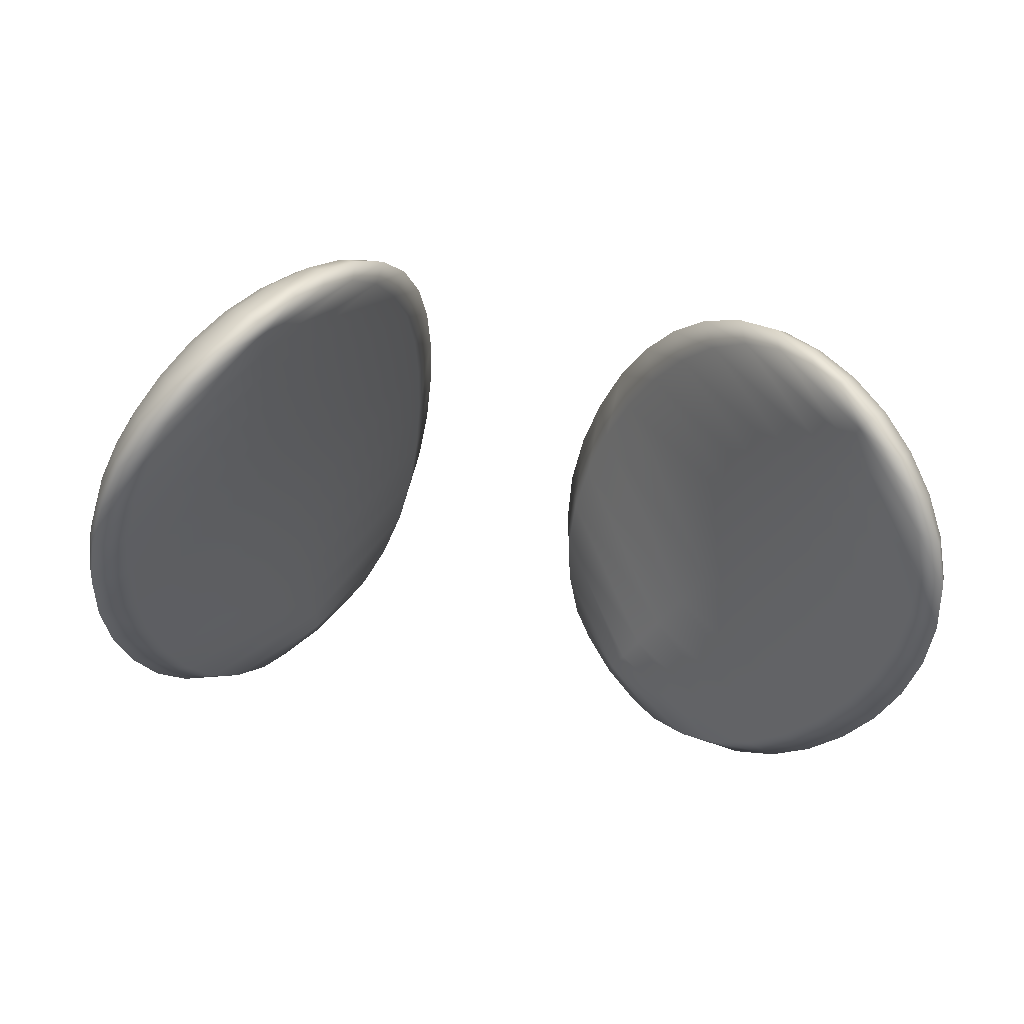
<metadata>
{"format":"obj","ext":"obj","renderer":"f3d","projection":"perspective","resolution":1024,"background":"white","views":[{"elev":-45.6,"azim":168.4,"up":"+Z"}]}
</metadata>
<code>
o ZBrush_defualt_group
v 0.4715 1.369 2.609
v 0.4299 1.422 2.637
v 0.3833 1.395 2.641
v 0.4201 1.298 2.602
v 0.5844 1.418 2.568
v 0.5106 1.471 2.618
v 0.5345 1.303 2.56
v 0.6636 1.362 2.502
v 0.7146 1.504 2.498
v 0.6288 1.554 2.568
v 0.6867 1.192 2.419
v 0.7444 1.315 2.424
v 0.6083 1.241 2.496
v 0.7098 1.064 2.317
v 0.7643 1.161 2.333
v 0.6298 1.094 2.404
v 0.787 1.057 2.227
v 0.6598 0.9926 2.29
v 0.7439 0.989 2.197
v 0.836 1.148 2.244
v 0.8592 1.073 2.142
v 0.8971 1.15 2.162
v 0.8223 1.281 2.336
v 0.8925 1.26 2.245
v 0.9505 1.389 2.231
v 0.8794 1.419 2.326
v 0.9495 1.247 2.158
v 1.008 1.363 2.138
v 0.7993 1.457 2.416
v 0.8472 1.611 2.396
v 0.7589 1.657 2.481
v 0.9296 1.569 2.302
v 0.8267 1.013 2.108
v 0.908 1.068 2.029
v 0.9274 1.117 2.071
v 0.7927 0.9724 2.068
v 0.8807 1.032 1.985
v 0.7205 0.974 2.077
v 0.7999 1.041 2.003
v 0.5079 1.076 2.285
v 0.5331 1.171 2.268
v 0.6404 0.9384 2.157
v 0.4909 1.007 2.299
v 0.7031 0.9446 2.161
v 0.8757 1.14 1.938
v 0.9638 1.125 1.913
v 0.9865 1.155 1.963
v 0.6136 0.9468 2.256
v 0.996 1.195 2.018
v 0.986 1.23 2.082
v 0.938 1.161 2.104
v 1.062 1.303 1.975
v 1.046 1.336 2.051
v 1.119 1.432 1.934
v 1.1 1.464 2.017
v 1.058 1.27 1.909
v 1.117 1.404 1.861
v 0.5758 1.022 2.381
v 0.5509 1.146 2.483
v 0.4948 1.077 2.463
v 0.4426 1.034 2.434
v 0.5259 0.9772 2.349
v 0.4107 1.018 2.403
v 0.4887 0.9659 2.316
v 0.3684 1.115 2.509
v 0.3561 1.083 2.453
v 0.422 1.153 2.533
v 0.3088 1.219 2.572
v 0.3095 1.183 2.505
v 0.3633 1.25 2.592
v 0.5771 0.9331 2.23
v 0.4788 1.215 2.549
v 0.325 1.366 2.638
v 0.3752 1.513 2.669
v 0.3107 1.501 2.67
v 0.4421 1.508 2.652
v 0.6679 1.702 2.554
v 0.5772 1.744 2.613
v 0.7013 1.855 2.524
v 0.6078 1.892 2.585
v 0.5179 1.922 2.628
v 0.4895 1.776 2.655
v 0.6366 2.034 2.539
v 0.5478 2.061 2.582
v 0.7295 2.004 2.477
v 0.8226 1.968 2.401
v 0.8411 2.114 2.345
v 0.7508 2.142 2.42
v 0.7949 1.814 2.448
v 0.8851 1.77 2.361
v 0.912 1.928 2.315
v 0.9278 2.077 2.261
v 1.006 2.03 2.173
v 0.9936 1.881 2.223
v 0.9684 1.725 2.267
v 0.6618 2.164 2.481
v 0.6803 2.276 2.42
v 0.6069 2.289 2.459
v 0.5781 2.186 2.523
v 0.7629 2.266 2.358
v 0.8491 2.246 2.283
v 0.7612 2.37 2.299
v 0.8449 2.358 2.222
v 0.9329 2.213 2.201
v 0.9272 2.328 2.14
v 0.4076 1.795 2.676
v 0.4348 1.944 2.649
v 0.3864 1.648 2.682
v 0.3339 1.804 2.678
v 0.3159 1.649 2.684
v 0.2518 1.487 2.655
v 0.2538 1.643 2.669
v 0.27 1.805 2.661
v 0.4634 1.634 2.661
v 0.5446 1.6 2.623
v 0.3608 1.959 2.65
v 0.4668 2.086 2.602
v 0.3952 2.105 2.601
v 0.5032 2.213 2.54
v 0.4373 2.237 2.536
v 0.3334 2.116 2.581
v 0.297 1.965 2.632
v 0.5446 2.317 2.47
v 0.6283 2.353 2.409
v 0.5954 2.393 2.398
v 0.4886 2.349 2.459
v 0.5513 2.434 2.376
v 0.6627 2.436 2.325
v 0.6266 2.488 2.29
v 0.7106 2.512 2.201
v 0.7423 2.452 2.247
v 0.672 2.547 2.158
v 0.5851 2.519 2.254
v 0.5055 2.461 2.347
v 0.5907 2.51 2.18
v 0.5212 2.445 2.265
v 0.7904 2.407 1.959
v 0.6652 2.544 2.093
v 0.8015 2.475 1.938
v 0.7752 2.314 1.988
v 0.7558 2.195 2.024
v 0.4592 2.348 2.346
v 1.065 2.04 1.716
v 1.042 2.18 1.724
v 1.002 2.301 1.753
v 0.9501 2.4 1.798
v 1.007 2.376 1.81
v 1.07 2.273 1.751
v 0.9329 2.457 1.884
v 0.9009 2.466 1.852
v 0.8155 2.517 1.932
v 0.7617 2.544 2.062
v 0.7982 2.508 2.111
v 0.7342 2.551 2.025
v 0.4369 2.371 2.435
v 0.3798 2.254 2.514
v 0.4057 2.226 2.419
v 0.3609 2.084 2.482
v 0.8271 2.446 2.164
v 0.9105 2.417 2.08
v 0.8842 2.479 2.023
v 0.9636 2.424 1.939
v 0.9865 2.365 1.999
v 1.033 2.347 1.866
v 1.052 2.295 1.926
v 1.002 2.278 2.059
v 1.064 2.216 1.984
v 1.092 2.251 1.807
v 1.103 2.211 1.867
v 1.136 2.136 1.769
v 1.119 2.149 1.712
v 1.142 2.114 1.83
v 0.85 2.514 1.97
v 0.6838 2.366 2.365
v 1.111 2.148 1.921
v 1.139 2.093 1.879
v 1.072 2.108 2.037
v 1.121 2.051 1.962
v 1.008 2.165 2.118
v 1.073 1.978 2.085
v 1.064 1.833 2.129
v 1.121 1.788 2.036
v 1.041 1.682 2.17
v 1.099 1.641 2.073
v 1.139 1.605 1.981
v 1.16 1.75 1.946
v 1.06 1.497 2.109
v 1.002 1.532 2.205
v 1.179 1.723 1.861
v 1.159 1.575 1.896
v 1.182 1.859 1.763
v 1.181 1.867 1.836
v 1.179 1.706 1.786
v 1.166 1.855 1.7
v 1.151 2.008 1.696
v 1.167 2.004 1.755
v 1.073 1.886 1.726
v 1.065 1.726 1.75
v 1.163 1.695 1.722
v 1.168 2 1.823
v 1.158 1.552 1.82
v 1.14 1.536 1.756
v 1.098 1.384 1.8
v 1.163 1.889 1.915
v 1.153 2.01 1.892
v 1.126 1.928 1.998
v -0.4715 1.369 2.609
v -0.4201 1.298 2.602
v -0.3833 1.395 2.641
v -0.4299 1.422 2.637
v -0.5345 1.303 2.56
v -0.4788 1.215 2.549
v -0.3633 1.25 2.592
v -0.325 1.366 2.638
v -0.3107 1.501 2.67
v -0.3752 1.513 2.669
v -0.3088 1.219 2.572
v -0.269 1.344 2.622
v -0.422 1.153 2.533
v -0.5509 1.146 2.483
v -0.4948 1.077 2.463
v -0.6298 1.094 2.404
v -0.5758 1.022 2.381
v -0.6083 1.241 2.496
v -0.6867 1.192 2.419
v -0.6636 1.362 2.502
v -0.7444 1.315 2.424
v -0.7643 1.161 2.333
v -0.7098 1.064 2.317
v -0.8224 1.281 2.336
v -0.5844 1.418 2.568
v -0.6288 1.554 2.568
v -0.7146 1.504 2.498
v -0.7993 1.457 2.416
v -0.6598 0.9926 2.29
v -0.7439 0.989 2.197
v -0.7871 1.057 2.227
v -0.8592 1.073 2.142
v -0.8267 1.013 2.108
v -0.6136 0.9468 2.256
v -0.7031 0.9446 2.161
v -0.7927 0.9724 2.068
v -0.5259 0.9772 2.349
v -0.4426 1.034 2.434
v -0.4887 0.9659 2.316
v -0.4107 1.018 2.403
v -0.5771 0.9331 2.23
v -0.3684 1.115 2.509
v -0.3095 1.183 2.505
v -0.2804 1.306 2.545
v -0.2518 1.487 2.655
v -0.2707 1.448 2.569
v -0.3562 1.083 2.453
v -0.5079 1.076 2.285
v -0.5331 1.171 2.268
v -0.4909 1.007 2.299
v -0.3159 1.649 2.684
v -0.3864 1.648 2.682
v -0.2538 1.643 2.669
v -0.27 1.805 2.661
v -0.3339 1.804 2.678
v -0.2773 1.604 2.576
v -0.2962 1.766 2.563
v -0.3245 1.929 2.532
v -0.297 1.965 2.632
v -0.3609 2.084 2.482
v -0.6752 1.746 2.152
v -0.7058 1.905 2.109
v -0.3798 2.254 2.514
v -0.3334 2.116 2.581
v -0.4057 2.226 2.419
v -0.4592 2.348 2.346
v -0.4369 2.371 2.435
v -0.4373 2.237 2.536
v -0.3952 2.105 2.601
v -0.4886 2.349 2.459
v -0.7326 2.057 2.066
v -1.065 1.726 1.75
v -1.073 1.886 1.726
v -1.041 1.564 1.786
v -0.3609 1.959 2.65
v -0.6406 1.586 2.19
v -0.6032 1.433 2.222
v -0.9437 1.264 1.881
v -0.9998 1.408 1.831
v -0.566 1.292 2.248
v -0.4076 1.795 2.676
v -0.4421 1.508 2.652
v -0.4634 1.634 2.661
v -0.5106 1.471 2.618
v -0.5446 1.6 2.623
v -0.4895 1.776 2.655
v -0.5772 1.744 2.613
v -0.6679 1.702 2.554
v -0.6078 1.892 2.585
v -0.7013 1.855 2.524
v -0.7589 1.657 2.481
v -0.7949 1.814 2.448
v -0.938 1.161 2.104
v -0.986 1.23 2.082
v -0.996 1.195 2.018
v -0.9274 1.117 2.071
v -1.046 1.336 2.051
v -1.062 1.303 1.975
v -1.1 1.464 2.017
v -1.119 1.432 1.934
v -1.058 1.27 1.909
v -0.9865 1.155 1.963
v -0.908 1.068 2.029
v -0.8971 1.15 2.162
v -0.9495 1.247 2.158
v -0.8361 1.148 2.244
v -0.8925 1.26 2.245
v -0.9505 1.389 2.231
v -1.008 1.363 2.138
v -0.8794 1.419 2.326
v -0.9296 1.569 2.302
v -1.002 1.532 2.205
v -1.06 1.497 2.109
v -0.8852 1.77 2.361
v -0.9684 1.725 2.267
v -0.8472 1.611 2.396
v -1.041 1.682 2.17
v -0.8807 1.032 1.985
v -0.7205 0.974 2.077
v -0.7999 1.041 2.003
v -0.8757 1.14 1.938
v -0.9638 1.125 1.913
v -1.038 1.244 1.852
v -0.6404 0.9384 2.157
v -1.117 1.404 1.861
v -1.098 1.384 1.8
v -1.158 1.552 1.82
v -1.14 1.536 1.756
v -1.159 1.575 1.896
v -1.139 1.605 1.981
v -1.16 1.75 1.946
v -1.099 1.641 2.073
v -1.121 1.788 2.036
v -1.179 1.723 1.861
v -1.179 1.706 1.786
v -1.163 1.695 1.722
v -1.166 1.855 1.7
v -1.151 2.008 1.696
v -1.065 2.04 1.716
v -1.119 2.149 1.712
v -1.042 2.18 1.724
v -1.167 2.004 1.755
v -1.136 2.136 1.769
v -1.182 1.859 1.763
v -1.181 1.867 1.836
v -1.168 2 1.823
v -1.142 2.114 1.83
v -1.104 2.211 1.867
v -1.092 2.251 1.807
v -1.111 2.148 1.921
v -1.139 2.093 1.879
v -1.153 2.01 1.892
v -1.163 1.889 1.915
v -1.126 1.928 1.998
v -1.121 2.051 1.962
v -1.064 1.833 2.129
v -0.9936 1.881 2.223
v -1.006 2.03 2.173
v -0.912 1.928 2.315
v -0.9278 2.077 2.261
v -1.073 1.978 2.085
v -1.072 2.108 2.037
v -1.064 2.216 1.984
v -1.008 2.165 2.118
v -1.002 2.278 2.059
v -0.9329 2.213 2.201
v -0.8492 2.246 2.283
v -0.8411 2.114 2.345
v -0.7629 2.266 2.358
v -0.7508 2.142 2.42
v -0.845 2.358 2.222
v -0.9272 2.328 2.14
v -0.7612 2.37 2.299
v -0.8226 1.968 2.401
v -0.6283 2.353 2.409
v -0.6069 2.289 2.459
v -0.5446 2.317 2.47
v -0.5954 2.393 2.398
v -0.5781 2.186 2.523
v -0.5032 2.213 2.54
v -0.5478 2.061 2.582
v -0.4668 2.086 2.602
v -0.5513 2.434 2.376
v -0.6627 2.436 2.325
v -0.6266 2.488 2.29
v -0.7423 2.452 2.247
v -0.6838 2.366 2.365
v -0.7106 2.512 2.201
v -0.7983 2.508 2.111
v -0.8271 2.446 2.164
v -0.672 2.547 2.158
v -0.5851 2.519 2.254
v -0.5907 2.51 2.18
v -0.6652 2.544 2.093
v -0.7617 2.544 2.062
v -0.7342 2.551 2.025
v -0.5056 2.461 2.347
v -0.5212 2.445 2.265
v -0.9105 2.417 2.08
v -0.9865 2.365 1.999
v -0.9636 2.424 1.939
v -0.8842 2.479 2.023
v -1.052 2.295 1.926
v -1.033 2.347 1.866
v -0.6803 2.276 2.42
v -0.6618 2.164 2.481
v -0.6366 2.034 2.539
v -0.7295 2.004 2.477
v -0.5179 1.922 2.628
v -0.4349 1.944 2.649
v -0.8015 2.475 1.938
v -0.9501 2.4 1.798
v -0.9009 2.466 1.852
v -0.8156 2.517 1.932
v -0.7904 2.407 1.959
v -1.002 2.301 1.753
v -0.7753 2.314 1.988
v -0.7558 2.195 2.024
v -1.007 2.376 1.81
v -1.07 2.273 1.751
v -0.9329 2.457 1.884
v -0.8501 2.514 1.97
v 0.269 1.344 2.622
v 0.2707 1.448 2.569
v 0.2804 1.306 2.545
v 0.566 1.292 2.248
v 0.9437 1.264 1.881
v 0.6032 1.433 2.222
v 1.038 1.244 1.852
v 0.9998 1.408 1.831
v 1.041 1.564 1.786
v 0.6752 1.746 2.152
v 0.7058 1.905 2.109
v 0.2962 1.766 2.563
v 0.3245 1.929 2.532
v 0.6406 1.586 2.19
v 0.2773 1.604 2.576
v 0.7326 2.057 2.066
f 1 2 4
f 1 7 6
f 5 8 10
f 11 12 8
f 14 15 16
f 17 14 18
f 20 17 22
f 20 15 14
f 15 23 11
f 20 24 15
f 24 25 23
f 24 27 28
f 22 27 20
f 29 12 26
f 9 29 31
f 32 30 26
f 9 8 12
f 21 33 35
f 33 36 34
f 38 39 37
f 39 38 40
f 38 42 43
f 42 38 36
f 39 45 46
f 37 46 47
f 36 33 44
f 17 19 21
f 44 19 48
f 49 50 35
f 50 49 53
f 27 50 53
f 51 50 22
f 52 54 55
f 52 56 54
f 52 49 47
f 35 34 49
f 21 35 51
f 14 16 18
f 58 16 59
f 61 62 60
f 63 64 61
f 63 61 65
f 60 67 61
f 66 65 68
f 70 68 65
f 66 43 63
f 71 48 64
f 43 42 71
f 58 62 48
f 72 67 60
f 4 70 67
f 1 4 72
f 8 5 13
f 72 59 7
f 3 73 70
f 73 3 74
f 76 74 3
f 11 13 16
f 9 31 77
f 78 77 80
f 78 80 81
f 83 84 81
f 85 83 80
f 85 86 87
f 89 90 86
f 85 79 86
f 30 90 89
f 77 31 79
f 91 92 86
f 93 92 94
f 95 94 91
f 83 85 88
f 97 98 99
f 100 97 96
f 96 99 84
f 100 88 101
f 102 100 103
f 101 104 105
f 87 92 104
f 106 82 107
f 108 106 110
f 108 110 75
f 111 75 110
f 112 110 109
f 114 82 106
f 114 108 76
f 114 115 82
f 76 6 114
f 106 107 109
f 117 118 107
f 119 120 117
f 119 117 99
f 107 81 84
f 121 122 116
f 113 109 116
f 78 115 10
f 6 5 115
f 2 1 76
f 123 98 125
f 98 123 119
f 119 123 126
f 125 127 123
f 128 129 125
f 130 129 128
f 129 130 132
f 129 133 127
f 133 135 134
f 137 135 139
f 137 140 136
f 141 142 140
f 143 141 140
f 145 144 137
f 146 145 139
f 145 146 148
f 149 147 150
f 139 151 150
f 132 138 133
f 152 132 130
f 152 154 132
f 138 154 139
f 127 134 126
f 155 156 120
f 156 121 118
f 121 156 157
f 155 142 156
f 142 155 136
f 159 153 131
f 159 160 161
f 162 161 163
f 162 164 149
f 162 163 165
f 165 163 167
f 160 105 166
f 168 148 147
f 169 168 164
f 170 171 148
f 172 170 168
f 161 162 149
f 173 152 153
f 150 151 149
f 151 154 152
f 159 103 160
f 102 103 159
f 102 131 174
f 128 125 124
f 174 97 102
f 124 98 174
f 175 176 169
f 177 178 167
f 177 179 180
f 166 105 179
f 179 177 166
f 93 179 104
f 93 94 181
f 182 181 184
f 182 184 185
f 187 55 184
f 188 187 184
f 188 32 26
f 188 183 32
f 94 95 183
f 187 188 25
f 28 53 55
f 189 186 190
f 191 192 193
f 191 194 195
f 195 194 143
f 198 197 199
f 194 191 193
f 192 191 196
f 196 170 200
f 170 196 171
f 189 190 201
f 190 54 57
f 201 202 193
f 202 201 203
f 190 185 54
f 204 186 189
f 204 192 205
f 205 200 172
f 205 178 204
f 176 175 205
f 204 206 186
f 182 206 180
f 178 177 206
f 175 169 165
f 207 208 210
f 208 207 212
f 209 208 213
f 209 214 216
f 214 213 217
f 208 212 219
f 212 220 221
f 222 223 220
f 224 225 222
f 225 224 226
f 225 228 222
f 228 225 230
f 231 232 226
f 224 211 231
f 227 226 233
f 212 211 220
f 222 229 235
f 236 235 237
f 238 239 236
f 240 235 236
f 236 239 241
f 235 240 223
f 243 244 221
f 245 246 244
f 240 247 245
f 248 219 244
f 248 217 213
f 218 217 249
f 218 251 215
f 251 218 250
f 253 249 217
f 249 254 250
f 256 254 249
f 246 253 248
f 257 258 215
f 257 259 261
f 215 251 257
f 260 259 262
f 264 265 263
f 266 264 268
f 269 270 271
f 272 273 269
f 274 275 269
f 274 269 273
f 266 268 277
f 268 278 277
f 280 278 268
f 270 265 266
f 265 281 260
f 281 265 270
f 264 263 282
f 282 263 283
f 282 283 285
f 285 280 282
f 286 283 262
f 251 252 259
f 258 257 287
f 288 216 258
f 288 290 207
f 211 207 290
f 291 232 231
f 289 291 290
f 289 292 291
f 292 289 287
f 232 291 293
f 294 293 295
f 233 232 294
f 298 297 296
f 210 209 288
f 299 300 302
f 300 303 301
f 304 303 305
f 301 304 308
f 302 301 309
f 299 302 238
f 311 310 312
f 311 313 315
f 313 230 314
f 314 316 318
f 319 315 314
f 320 321 317
f 322 317 316
f 323 318 317
f 227 234 316
f 313 312 228
f 229 228 312
f 238 237 310
f 310 311 300
f 315 303 311
f 302 309 239
f 242 239 309
f 325 242 324
f 325 326 254
f 327 286 255
f 286 327 284
f 327 328 329
f 328 327 326
f 330 241 242
f 256 330 325
f 247 240 241
f 256 245 247
f 324 309 308
f 308 307 328
f 307 331 329
f 332 331 333
f 306 335 331
f 304 306 307
f 305 336 306
f 337 336 339
f 335 336 337
f 340 341 333
f 333 341 334
f 342 278 334
f 343 279 342
f 279 343 345
f 346 347 344
f 348 349 346
f 343 350 344
f 350 343 341
f 341 340 351
f 351 352 348
f 352 353 349
f 353 354 355
f 356 354 357
f 357 353 358
f 358 352 351
f 360 361 359
f 359 337 360
f 340 337 359
f 338 323 362
f 362 323 363
f 364 363 366
f 363 364 362
f 360 339 367
f 361 360 368
f 356 361 369
f 369 368 371
f 368 367 370
f 370 364 372
f 373 372 374
f 375 373 376
f 377 378 373
f 375 379 377
f 366 365 380
f 365 320 380
f 363 321 365
f 319 318 338
f 319 338 305
f 305 303 315
f 381 382 384
f 382 385 386
f 386 385 388
f 383 386 276
f 383 276 389
f 390 384 391
f 390 392 393
f 392 394 395
f 390 391 394
f 397 394 391
f 397 398 400
f 397 401 394
f 402 401 397
f 398 391 389
f 399 398 403
f 403 273 404
f 389 276 403
f 396 405 377
f 405 406 371
f 407 406 408
f 369 371 406
f 407 410 409
f 395 408 396
f 379 392 396
f 381 384 390
f 382 381 393
f 375 376 412
f 413 387 412
f 296 295 414
f 376 414 413
f 415 387 413
f 385 382 411
f 411 393 379
f 274 386 388
f 415 416 387
f 415 292 416
f 388 416 275
f 261 281 416
f 417 418 419
f 421 422 417
f 421 423 347
f 423 424 345
f 279 345 424
f 272 271 424
f 423 404 272
f 399 404 421
f 425 418 426
f 427 425 410
f 427 419 425
f 420 419 427
f 420 402 417
f 402 420 401
f 408 395 428
f 428 427 408
f 410 425 355
f 426 346 349
f 347 346 422
f 399 421 417
f 73 429 68
f 111 430 431
f 41 431 430
f 429 431 69
f 40 69 431
f 433 45 432
f 46 45 435
f 47 46 56
f 435 203 57
f 436 203 433
f 436 437 202
f 198 437 439
f 440 441 442
f 440 442 434
f 442 436 434
f 442 438 437
f 443 434 432
f 443 112 113
f 111 112 430
f 441 440 122
f 158 439 441
f 441 122 158
f 199 202 198
f 39 41 45
f 73 75 429
f 148 171 145
f 144 171 195
f 48 71 44
f 40 43 69
f 292 415 293
f 286 252 255
f 246 245 256
f 329 332 284
f 376 374 414
f 298 296 380
f 354 409 410
f 358 361 356
f 356 369 409
f 198 439 444
f 141 444 157
f 157 444 158
f 197 444 141
f 297 322 234
f 370 372 378
f 298 320 322
f 30 32 90
f 332 334 285
f 2 3 4
f 7 5 6
f 8 9 10
f 13 11 8
f 15 11 16
f 19 17 18
f 17 21 22
f 17 20 14
f 23 12 11
f 24 23 15
f 25 26 23
f 25 24 28
f 27 24 20
f 12 23 26
f 29 30 31
f 30 29 26
f 29 9 12
f 33 34 35
f 36 37 34
f 36 38 37
f 41 39 40
f 40 38 43
f 44 42 36
f 37 39 46
f 34 37 47
f 33 19 44
f 19 33 21
f 19 18 48
f 50 51 35
f 49 52 53
f 28 27 53
f 50 27 22
f 53 52 55
f 56 57 54
f 56 52 47
f 34 47 49
f 22 21 51
f 16 58 18
f 60 58 59
f 62 58 60
f 64 62 61
f 66 63 65
f 67 65 61
f 69 66 68
f 67 70 65
f 43 64 63
f 48 62 64
f 64 43 71
f 18 58 48
f 59 72 60
f 72 4 67
f 7 1 72
f 5 7 13
f 59 13 7
f 4 3 70
f 75 73 74
f 2 76 3
f 13 59 16
f 10 9 77
f 77 79 80
f 82 78 81
f 80 83 81
f 79 85 80
f 88 85 87
f 90 91 86
f 79 89 86
f 31 30 89
f 31 89 79
f 92 87 86
f 92 91 94
f 90 95 91
f 96 83 88
f 96 97 99
f 88 100 96
f 83 96 84
f 88 87 101
f 100 101 103
f 103 101 105
f 101 87 104
f 82 81 107
f 106 109 110
f 74 108 75
f 112 111 110
f 113 112 109
f 108 114 106
f 108 74 76
f 115 78 82
f 6 115 114
f 107 116 109
f 118 116 107
f 120 118 117
f 117 84 99
f 117 107 84
f 118 121 116
f 122 113 116
f 77 78 10
f 5 10 115
f 1 6 76
f 98 124 125
f 99 98 119
f 120 119 126
f 127 126 123
f 129 127 125
f 131 130 128
f 133 129 132
f 133 134 127
f 135 136 134
f 135 138 139
f 135 137 136
f 142 136 140
f 144 143 140
f 144 140 137
f 145 137 139
f 146 147 148
f 147 146 150
f 146 139 150
f 138 135 133
f 153 152 130
f 154 138 132
f 154 151 139
f 134 155 126
f 126 155 120
f 120 156 118
f 158 121 157
f 142 157 156
f 155 134 136
f 153 130 131
f 153 159 161
f 161 160 163
f 164 147 149
f 164 162 165
f 163 166 167
f 163 160 166
f 164 168 147
f 165 169 164
f 168 170 148
f 169 172 168
f 173 161 149
f 161 173 153
f 151 173 149
f 173 151 152
f 103 105 160
f 131 102 159
f 131 128 174
f 174 128 124
f 97 100 102
f 98 97 174
f 176 172 169
f 178 175 167
f 179 93 180
f 105 104 179
f 177 167 166
f 92 93 104
f 180 93 181
f 181 183 184
f 186 182 185
f 55 185 184
f 183 188 184
f 25 188 26
f 183 95 32
f 181 94 183
f 28 187 25
f 187 28 55
f 186 185 190
f 192 189 193
f 196 191 195
f 194 197 143
f 197 194 199
f 199 194 193
f 200 192 196
f 170 172 200
f 196 195 171
f 193 189 201
f 201 190 57
f 202 199 193
f 201 57 203
f 185 55 54
f 192 204 189
f 192 200 205
f 176 205 172
f 178 206 204
f 175 178 205
f 206 182 186
f 181 182 180
f 177 180 206
f 167 175 165
f 208 209 210
f 207 211 212
f 214 209 213
f 214 215 216
f 218 214 217
f 213 208 219
f 219 212 221
f 223 221 220
f 220 224 222
f 227 225 226
f 228 229 222
f 225 227 230
f 232 233 226
f 226 224 231
f 234 227 233
f 211 224 220
f 223 222 235
f 235 229 237
f 237 238 236
f 241 240 236
f 239 242 241
f 240 243 223
f 223 243 221
f 243 245 244
f 243 240 245
f 219 221 244
f 219 248 213
f 250 218 249
f 214 218 215
f 252 251 250
f 248 253 217
f 254 255 250
f 253 256 249
f 244 246 248
f 258 216 215
f 259 260 261
f 251 259 257
f 263 260 262
f 265 260 263
f 264 267 268
f 270 266 271
f 271 272 269
f 275 270 269
f 276 274 273
f 271 266 277
f 278 279 277
f 267 280 268
f 265 264 266
f 281 261 260
f 275 281 270
f 267 264 282
f 263 262 283
f 283 284 285
f 280 267 282
f 252 286 262
f 252 262 259
f 257 261 287
f 289 288 258
f 210 288 207
f 231 211 290
f 290 291 231
f 288 289 290
f 292 293 291
f 289 258 287
f 294 232 293
f 296 294 295
f 297 233 294
f 297 294 296
f 209 216 288
f 300 301 302
f 303 304 301
f 306 304 305
f 304 307 308
f 301 308 309
f 310 299 238
f 313 311 312
f 313 314 315
f 230 316 314
f 316 317 318
f 318 319 314
f 322 320 317
f 234 322 316
f 321 323 317
f 230 227 316
f 230 313 228
f 237 229 312
f 237 312 310
f 299 310 300
f 303 300 311
f 238 302 239
f 324 242 309
f 326 325 324
f 326 255 254
f 326 327 255
f 283 286 284
f 284 327 329
f 324 328 326
f 325 330 242
f 254 256 325
f 330 247 241
f 330 256 247
f 328 324 308
f 307 329 328
f 331 332 329
f 334 332 333
f 335 333 331
f 306 331 307
f 336 335 306
f 336 338 339
f 340 335 337
f 335 340 333
f 341 342 334
f 278 280 334
f 279 278 342
f 343 344 345
f 347 345 344
f 344 348 346
f 350 348 344
f 343 342 341
f 350 341 351
f 350 351 348
f 348 352 349
f 349 353 355
f 354 353 357
f 353 352 358
f 359 358 351
f 361 358 359
f 337 339 360
f 351 340 359
f 339 338 362
f 323 321 363
f 363 365 366
f 364 367 362
f 339 362 367
f 360 367 368
f 361 368 369
f 368 370 371
f 367 364 370
f 364 366 372
f 372 366 374
f 373 374 376
f 378 372 373
f 373 375 377
f 374 366 380
f 320 298 380
f 321 320 365
f 318 323 338
f 338 336 305
f 319 305 315
f 382 383 384
f 383 382 386
f 385 387 388
f 386 274 276
f 384 383 389
f 384 389 391
f 392 379 393
f 396 392 395
f 392 390 394
f 398 397 391
f 398 399 400
f 401 395 394
f 400 402 397
f 403 398 389
f 404 399 403
f 273 272 404
f 276 273 403
f 405 378 377
f 378 405 371
f 406 405 408
f 409 369 406
f 406 407 409
f 408 405 396
f 377 379 396
f 393 381 390
f 411 382 393
f 411 375 412
f 387 385 412
f 295 413 414
f 412 376 413
f 295 415 413
f 412 385 411
f 375 411 379
f 275 274 388
f 416 388 387
f 292 287 416
f 416 281 275
f 287 261 416
f 420 417 419
f 422 418 417
f 422 421 347
f 347 423 345
f 277 279 424
f 271 277 424
f 424 423 272
f 404 423 421
f 418 422 426
f 407 427 410
f 419 418 425
f 428 420 427
f 402 400 417
f 420 428 401
f 395 401 428
f 427 407 408
f 425 426 355
f 355 426 349
f 346 426 422
f 400 399 417
f 70 73 68
f 429 111 431
f 432 41 430
f 68 429 69
f 41 40 431
f 434 433 432
f 45 433 435
f 46 435 56
f 56 435 57
f 203 435 433
f 203 436 202
f 437 438 439
f 441 438 442
f 443 440 434
f 436 433 434
f 436 442 437
f 430 443 432
f 440 443 113
f 112 443 430
f 440 113 122
f 439 438 441
f 122 121 158
f 202 437 198
f 41 432 45
f 75 111 429
f 171 144 145
f 143 144 195
f 71 42 44
f 43 66 69
f 415 295 293
f 252 250 255
f 253 246 256
f 332 285 284
f 374 380 414
f 296 414 380
f 355 354 410
f 357 358 356
f 354 356 409
f 197 198 444
f 142 141 157
f 444 439 158
f 143 197 141
f 233 297 234
f 371 370 378
f 297 298 322
f 32 95 90
f 334 280 285

</code>
